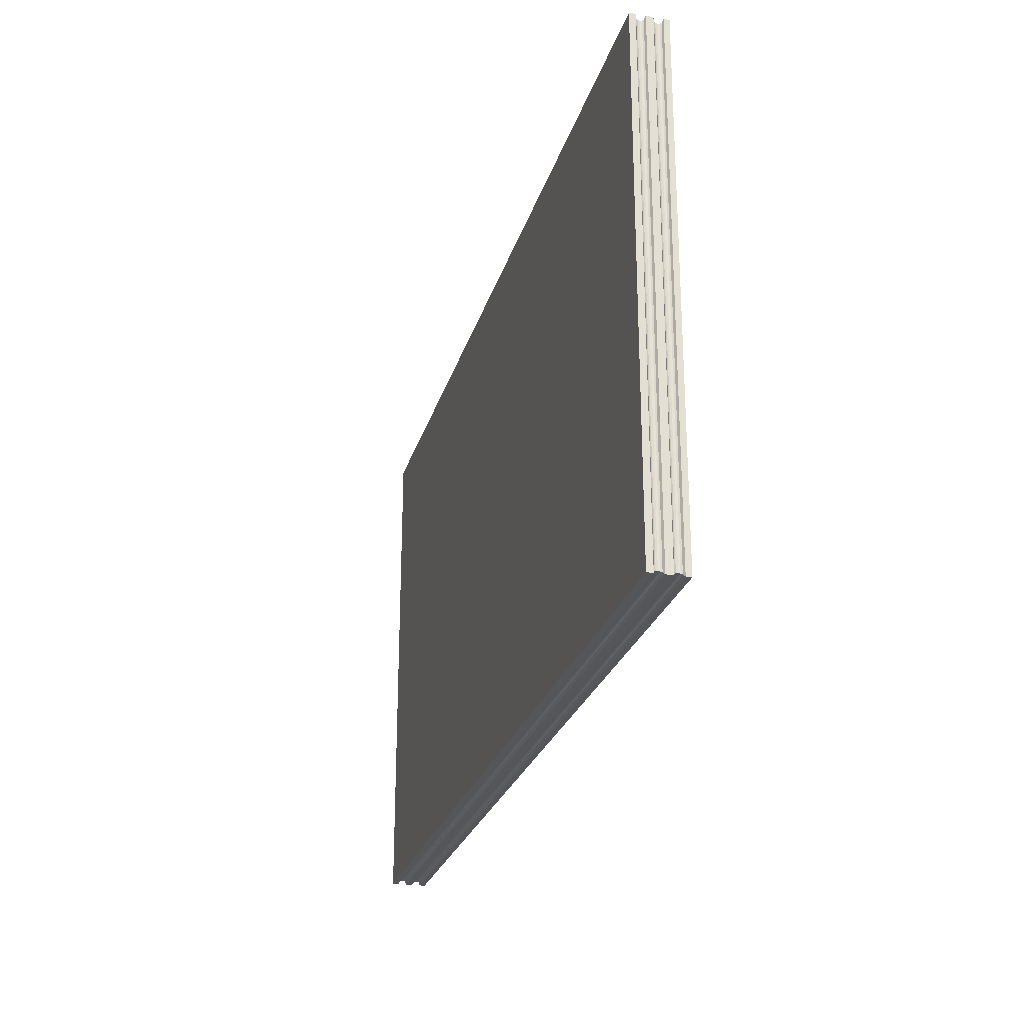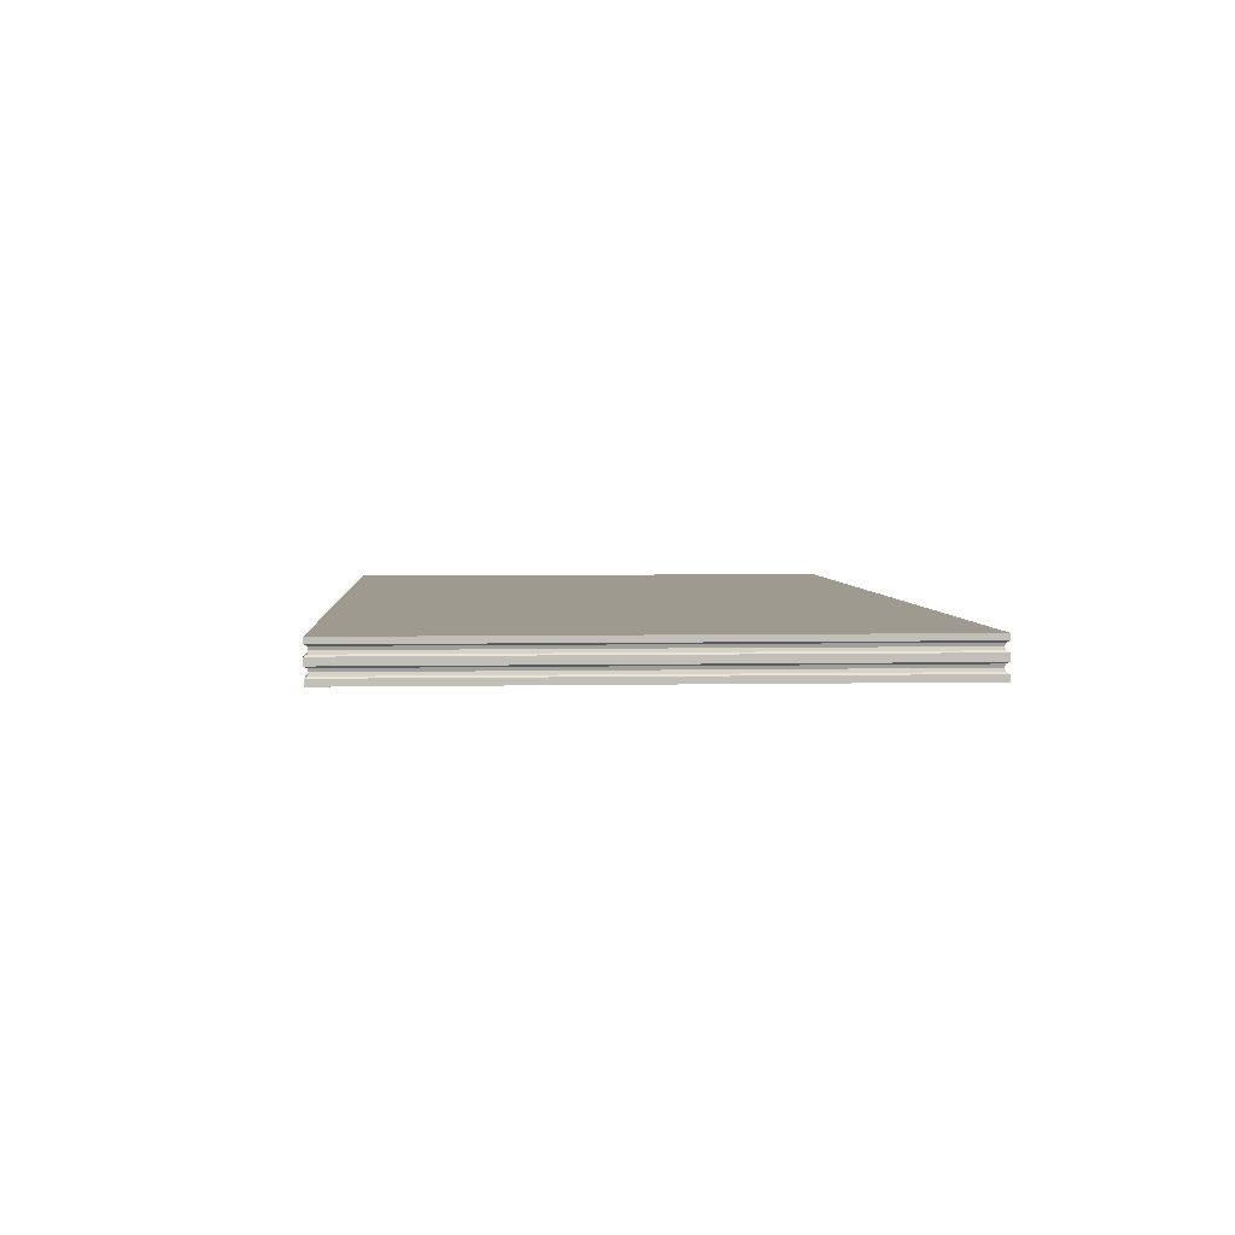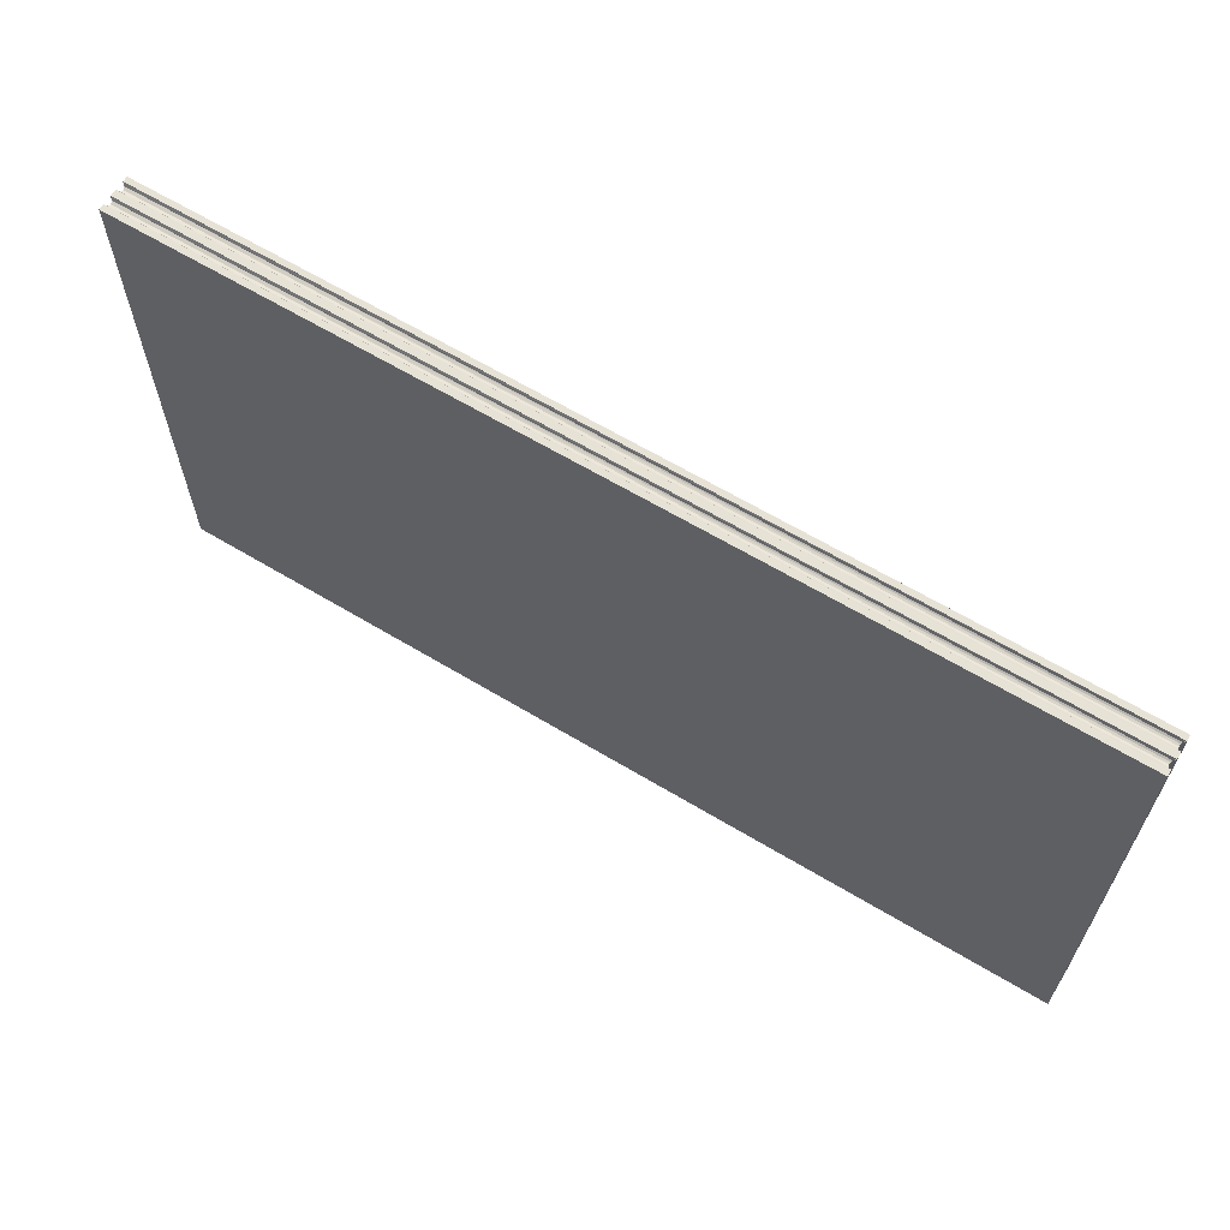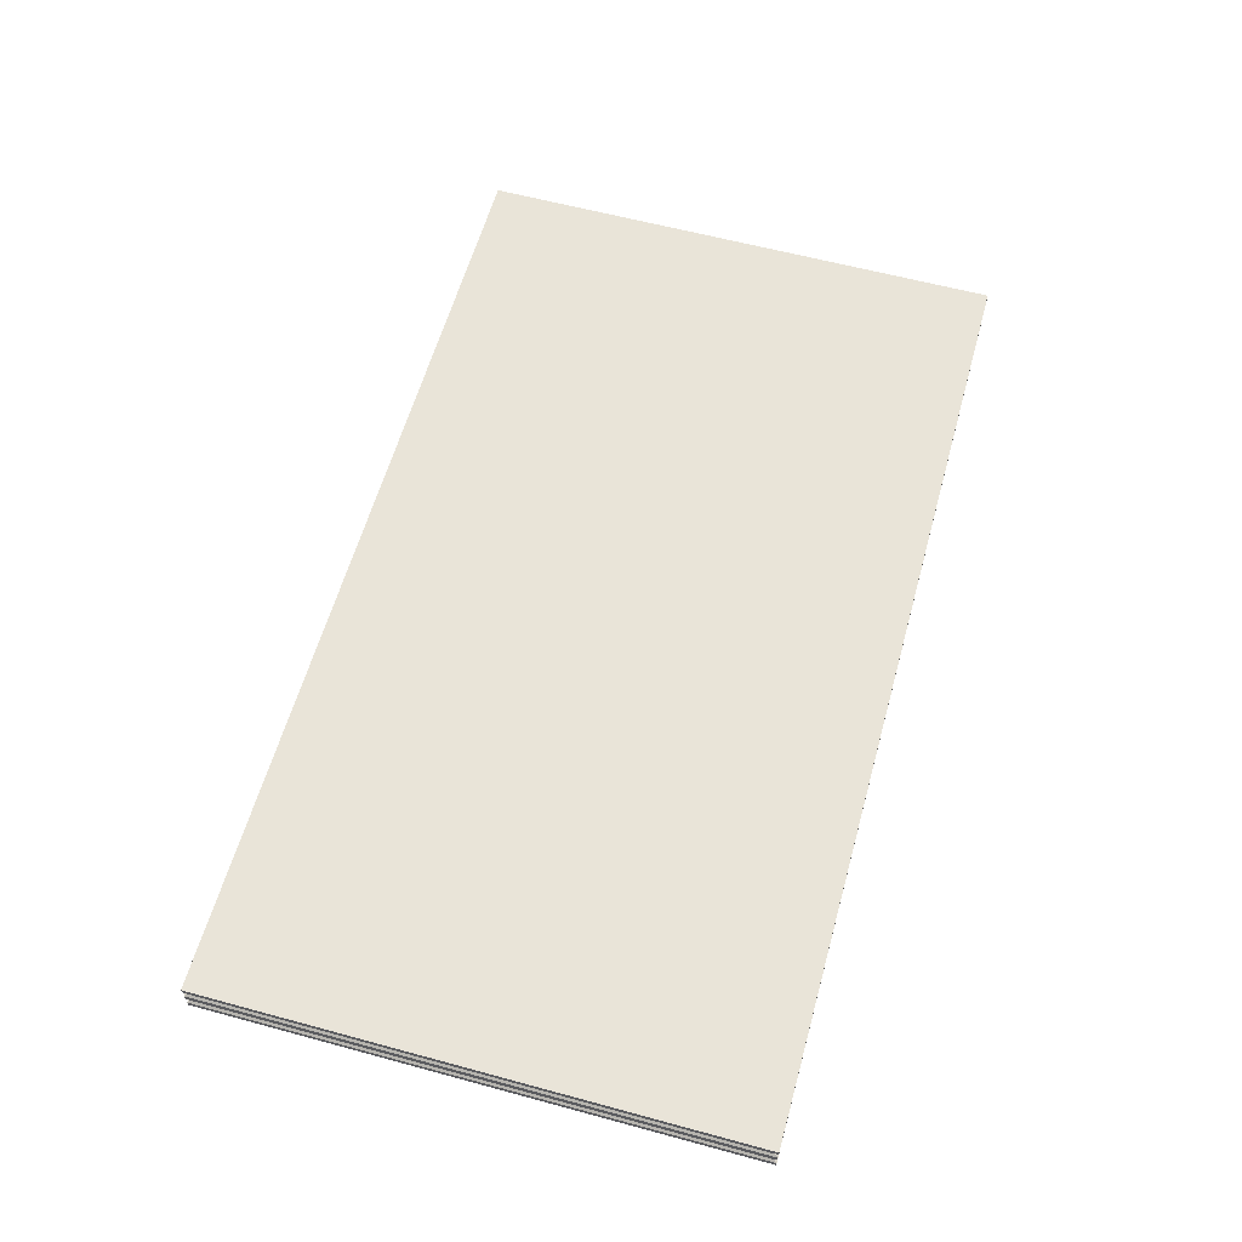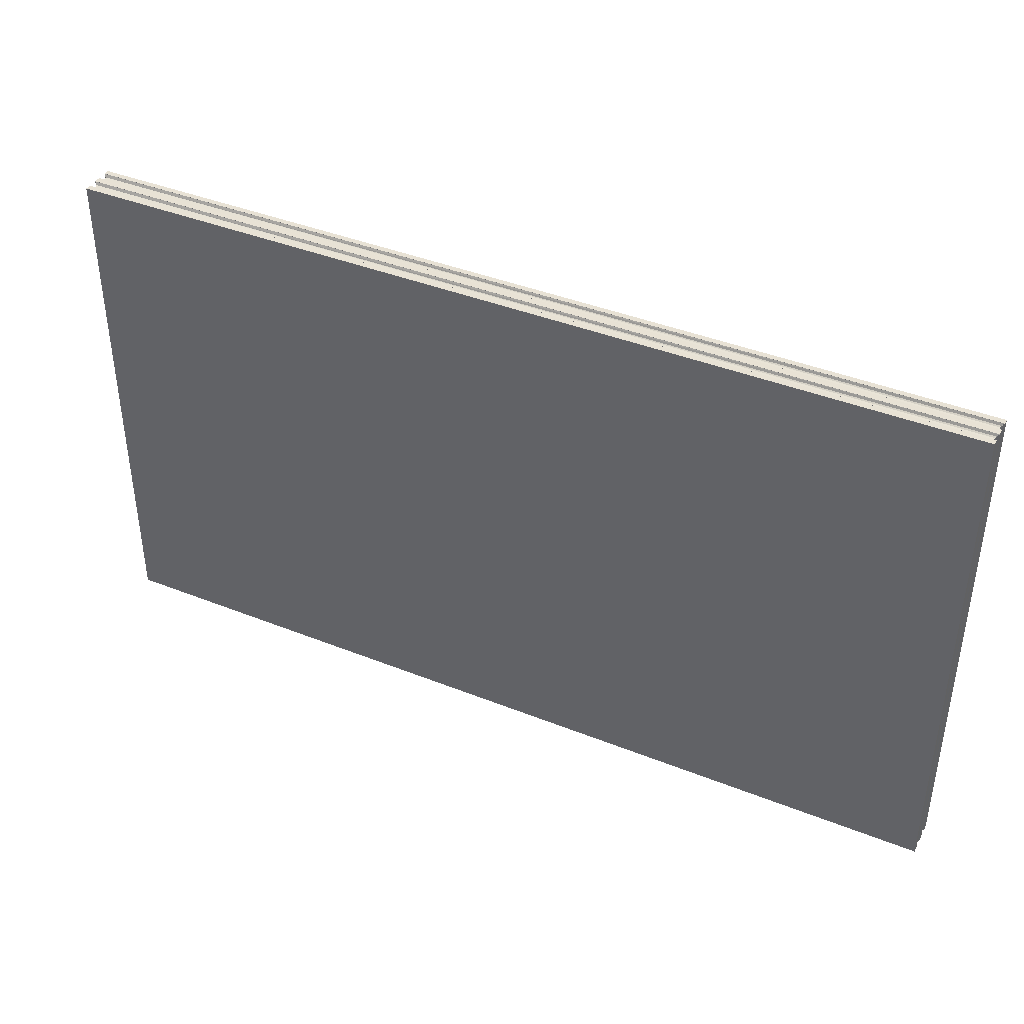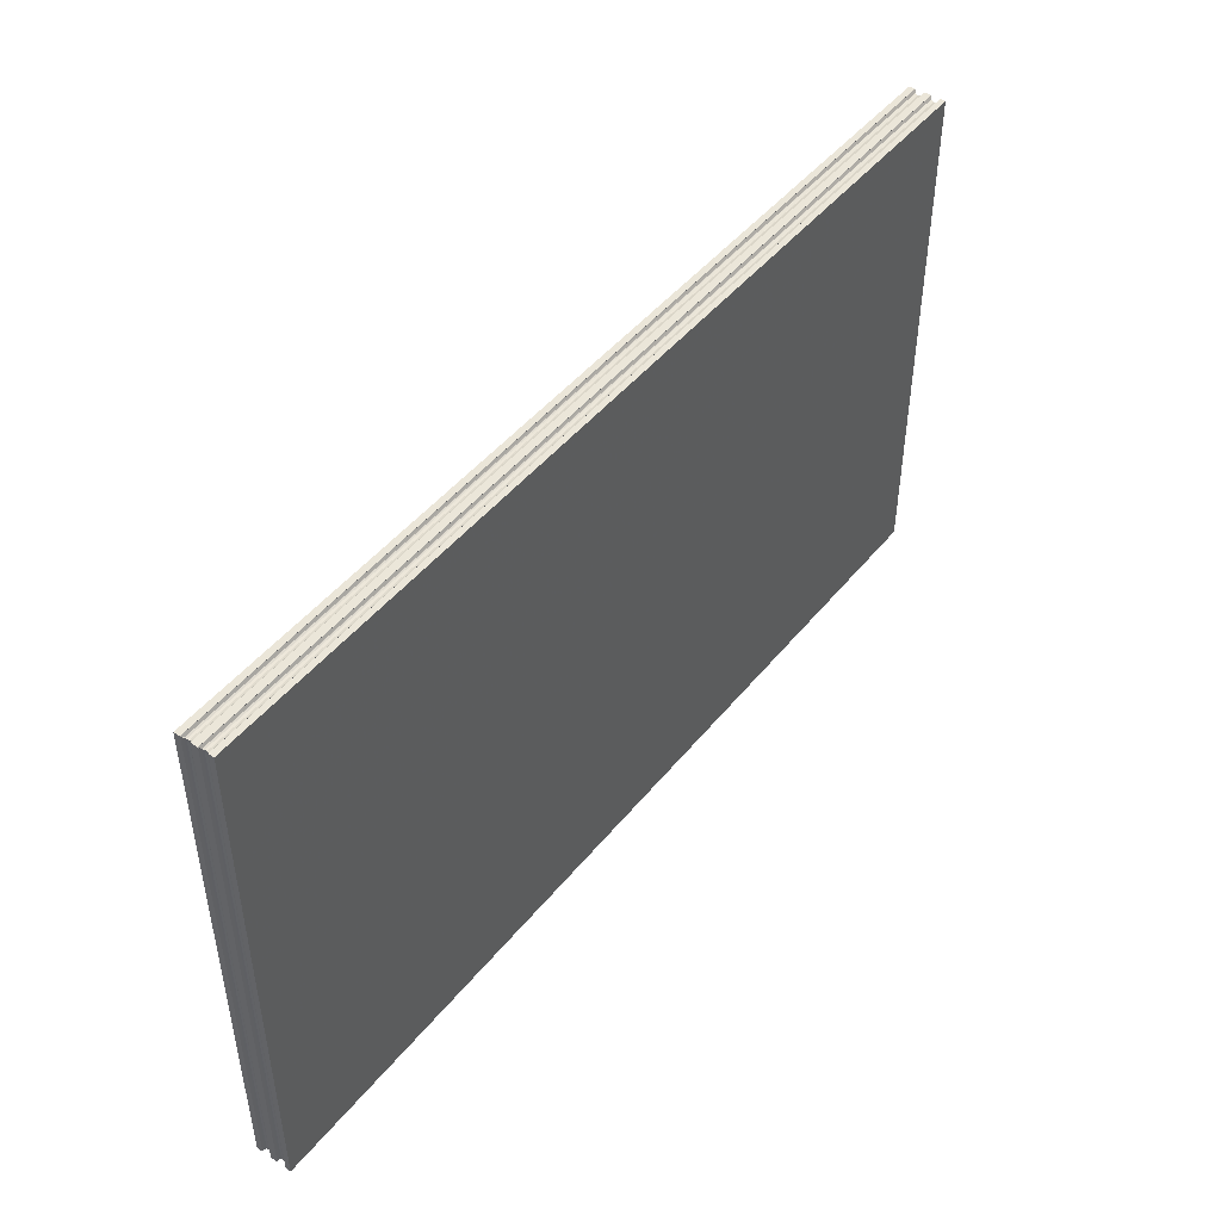
<metadata>
{"format":"obj","ext":"obj","renderer":"f3d","projection":"perspective","resolution":1024,"background":"white","views":[{"elev":-25.3,"azim":-104.9,"up":"+Y"},{"elev":3.9,"azim":86.0,"up":"+Z"},{"elev":63.7,"azim":-148.7,"up":"+Y"},{"elev":60.3,"azim":105.5,"up":"+Z"},{"elev":40.6,"azim":-153.9,"up":"+Y"},{"elev":46.7,"azim":-53.3,"up":"+Y"}]}
</metadata>
<code>
v 1.094 -0.6225 1.045
v 1.094 0.6224 1.045
v -1.089 -0.6225 1.045
v -1.089 0.6224 1.045
v -1.089 -0.6225 0.9575
v 1.094 0.6224 0.9575
v 1.094 -0.6225 0.9575
v -1.089 0.6224 0.9575
v 1.094 -0.6225 0.9717
v -1.089 -0.6225 0.9717
v 1.094 0.6209 1.032
v 1.094 -0.6215 1.032
v 1.094 -0.6218 1.032
v 1.094 -0.622 1.032
v 1.094 -0.6223 1.032
v 1.094 -0.6225 1.032
v 1.094 0.6212 1.032
v 1.094 0.6216 1.032
v 1.094 0.622 1.032
v 1.094 0.6224 1.032
v -1.089 0.6224 1.032
v -1.089 -0.6225 1.032
v -1.087 0.6224 1.032
v -1.088 0.6224 1.032
v -1.088 0.6224 1.032
v -1.089 0.6224 1.032
v -1.087 -0.6225 0.9935
v 1.094 -0.6225 1.01
v -1.089 -0.6225 1.01
v 1.094 -0.6225 0.9935
v -1.088 -0.6225 0.9936
v -1.088 -0.6225 0.9937
v -1.089 -0.6225 0.9938
v -1.089 -0.6225 0.9938
v -1.087 -0.6225 1.032
v -1.088 -0.6225 1.032
v -1.088 -0.6225 1.032
v -1.089 -0.6225 1.032
v -1.081 -0.6141 1.021
v 1.087 -0.6141 1.021
v -1.082 -0.6142 1.021
v -1.082 -0.615 1.016
v 1.089 -0.6162 1.014
v -1.084 -0.6169 1.013
v -1.087 -0.6191 1.011
v 1.094 -0.6223 1.01
v 1.094 -0.622 1.01
v 1.094 -0.6218 1.01
v 1.094 -0.6215 1.01
v -1.089 -0.622 1.01
v -1.089 -0.6216 1.01
v -1.089 -0.6211 1.01
v -1.089 -0.6207 1.01
v -1.082 -0.6149 1.025
v 1.089 -0.6162 1.028
v -1.084 -0.6169 1.029
v -1.086 -0.6195 1.031
v -1.081 -0.6141 0.9825
v 1.087 -0.6141 0.9826
v -1.082 -0.6142 0.9826
v -1.082 -0.615 0.9779
v 1.089 -0.6162 0.9755
v -1.084 -0.6169 0.9746
v -1.087 -0.6191 0.9727
v 1.094 -0.6223 0.9717
v 1.094 -0.622 0.9717
v 1.094 -0.6218 0.9718
v 1.094 -0.6215 0.9718
v -1.089 -0.622 0.9717
v -1.089 -0.6216 0.9718
v -1.089 -0.6211 0.9719
v -1.089 -0.6207 0.972
v -1.082 -0.6149 0.9871
v 1.089 -0.6162 0.9897
v -1.084 -0.6169 0.9906
v -1.086 -0.6195 0.9927
v 1.094 -0.6223 0.9935
v 1.094 -0.622 0.9935
v 1.094 -0.6218 0.9934
v 1.094 -0.6215 0.9934
v 1.094 0.6224 1.01
v -1.087 0.6224 0.9935
v -1.089 0.6224 1.01
v 1.094 0.6224 0.9935
v -1.088 0.6224 0.9936
v -1.088 0.6224 0.9937
v -1.089 0.6224 0.9938
v -1.089 0.6224 0.9938
v -1.089 0.6224 0.9717
v 1.094 0.6224 0.9717
v -1.089 0.62 0.972
v -1.089 0.6206 0.9718
v -1.089 0.6212 0.9717
v -1.089 0.6218 0.9717
v -1.081 0.6135 0.9829
v -1.082 -0.6142 0.9829
v -1.082 0.6135 0.9829
v -1.082 0.6142 0.9781
v -1.084 0.6161 0.9747
v -1.086 0.6184 0.9728
v -1.084 0.6165 0.9909
v -1.086 0.6192 0.9929
v -1.082 0.6144 0.9875
v -1.089 0.62 1.01
v -1.089 0.6206 1.01
v -1.089 0.6212 1.01
v -1.089 0.6218 1.01
v -1.081 0.6135 1.021
v -1.082 -0.6142 1.021
v -1.082 0.6135 1.021
v -1.082 0.6142 1.016
v -1.084 0.6161 1.013
v -1.086 0.6184 1.011
v -1.084 0.6165 1.029
v -1.086 0.6192 1.031
v -1.082 0.6144 1.026
v 1.094 0.6209 0.9934
v 1.094 0.6209 1.01
v 1.094 0.6212 0.9935
v 1.094 0.6212 1.01
v 1.094 0.6216 0.9935
v 1.094 0.6216 1.01
v 1.094 0.622 1.01
v 1.094 0.622 0.9935
v 1.094 0.6209 0.9718
v 1.094 0.6212 0.9717
v 1.094 0.6216 0.9717
v 1.094 0.622 0.9717
v 1.089 0.6156 0.9755
v 1.087 0.6135 0.9826
v -1.082 0.6135 0.9826
v 1.094 0.6221 0.9717
v -1.089 0.6221 0.9717
v -1.087 0.6221 0.9935
v 1.094 0.6221 0.9935
v 1.089 0.6156 0.9897
v 1.089 0.6156 1.014
v 1.087 0.6135 1.021
v -1.082 0.6135 1.021
v 1.094 0.6221 1.01
v -1.089 0.6221 1.01
v -1.087 0.6221 1.032
v 1.094 0.6221 1.032
v 1.089 0.6156 1.028
f 1 2 3
f 2 4 3
f 5 6 7
f 5 8 6
f 9 5 7
f 9 10 5
f 1 11 2
f 1 12 11
f 1 13 12
f 1 14 13
f 1 15 14
f 1 16 15
f 11 17 2
f 17 18 2
f 18 19 2
f 19 20 2
f 21 3 4
f 21 22 3
f 2 23 4
f 2 20 23
f 23 24 4
f 24 25 4
f 25 26 4
f 26 21 4
f 27 28 29
f 27 30 28
f 29 31 27
f 29 32 31
f 29 33 32
f 29 34 33
f 35 1 3
f 35 16 1
f 3 36 35
f 3 37 36
f 3 38 37
f 3 22 38
f 39 40 41
f 39 42 40
f 42 43 40
f 42 44 43
f 44 28 43
f 44 29 28
f 44 45 29
f 28 46 43
f 46 47 43
f 47 48 43
f 48 49 43
f 45 50 29
f 45 51 50
f 45 52 51
f 45 53 52
f 54 55 56
f 54 40 55
f 54 41 40
f 55 35 56
f 55 16 35
f 35 57 56
f 55 15 16
f 55 14 15
f 55 13 14
f 55 12 13
f 58 59 60
f 58 61 59
f 61 62 59
f 61 63 62
f 63 9 62
f 63 10 9
f 63 64 10
f 9 65 62
f 65 66 62
f 66 67 62
f 67 68 62
f 64 69 10
f 64 70 69
f 64 71 70
f 64 72 71
f 73 74 75
f 73 59 74
f 73 60 59
f 74 27 75
f 74 30 27
f 27 76 75
f 74 77 30
f 74 78 77
f 74 79 78
f 74 80 79
f 81 82 83
f 81 84 82
f 82 85 83
f 85 86 83
f 86 87 83
f 87 88 83
f 89 6 8
f 89 90 6
f 5 91 8
f 5 72 91
f 5 71 72
f 5 70 71
f 5 69 70
f 5 10 69
f 91 92 8
f 92 93 8
f 93 94 8
f 94 89 8
f 95 96 97
f 95 58 96
f 95 98 58
f 98 61 58
f 98 99 61
f 99 63 61
f 99 72 63
f 99 91 72
f 99 100 91
f 72 64 63
f 101 88 102
f 101 34 88
f 101 75 34
f 75 76 34
f 101 103 75
f 103 73 75
f 103 97 73
f 97 96 73
f 76 33 34
f 88 87 102
f 76 32 33
f 87 86 102
f 76 31 32
f 86 85 102
f 76 27 31
f 85 82 102
f 34 104 88
f 34 53 104
f 34 52 53
f 34 51 52
f 34 50 51
f 34 29 50
f 104 105 88
f 105 106 88
f 106 107 88
f 107 83 88
f 108 109 110
f 108 39 109
f 108 111 39
f 111 42 39
f 111 112 42
f 112 44 42
f 112 53 44
f 112 104 53
f 112 113 104
f 53 45 44
f 114 21 115
f 114 22 21
f 114 56 22
f 56 57 22
f 114 116 56
f 116 54 56
f 116 110 54
f 110 109 54
f 57 38 22
f 21 26 115
f 57 37 38
f 26 25 115
f 57 36 37
f 25 24 115
f 57 35 36
f 24 23 115
f 49 117 118
f 49 80 117
f 49 48 80
f 48 79 80
f 48 78 79
f 48 47 78
f 47 46 78
f 46 77 78
f 46 30 77
f 46 28 30
f 117 119 118
f 119 120 118
f 119 121 120
f 121 122 120
f 121 123 122
f 121 124 123
f 124 84 123
f 84 81 123
f 125 7 6
f 125 68 7
f 68 67 7
f 67 66 7
f 66 65 7
f 65 9 7
f 6 126 125
f 6 127 126
f 6 128 127
f 6 90 128
f 98 129 99
f 98 130 129
f 98 131 130
f 129 132 99
f 132 133 99
f 133 100 99
f 129 128 132
f 129 127 128
f 129 126 127
f 129 125 126
f 133 94 100
f 94 93 100
f 93 92 100
f 92 91 100
f 90 133 132
f 90 89 133
f 84 134 82
f 84 135 134
f 95 130 131
f 95 103 130
f 103 136 130
f 103 101 136
f 101 134 136
f 134 135 136
f 135 124 136
f 101 102 134
f 124 121 136
f 121 119 136
f 119 117 136
f 111 137 112
f 111 138 137
f 111 139 138
f 137 140 112
f 140 141 112
f 141 113 112
f 137 123 140
f 137 122 123
f 137 120 122
f 137 118 120
f 141 107 113
f 107 106 113
f 106 105 113
f 105 104 113
f 81 141 140
f 81 83 141
f 20 142 23
f 20 143 142
f 108 138 139
f 108 116 138
f 116 144 138
f 116 114 144
f 114 142 144
f 142 143 144
f 143 19 144
f 114 115 142
f 19 18 144
f 18 17 144
f 17 11 144
f 62 125 129
f 62 68 125
f 129 59 62
f 129 130 59
f 136 80 74
f 136 117 80
f 74 130 136
f 74 59 130
f 43 118 137
f 43 49 118
f 137 40 43
f 137 138 40
f 144 12 55
f 144 11 12
f 55 138 144
f 55 40 138

</code>
